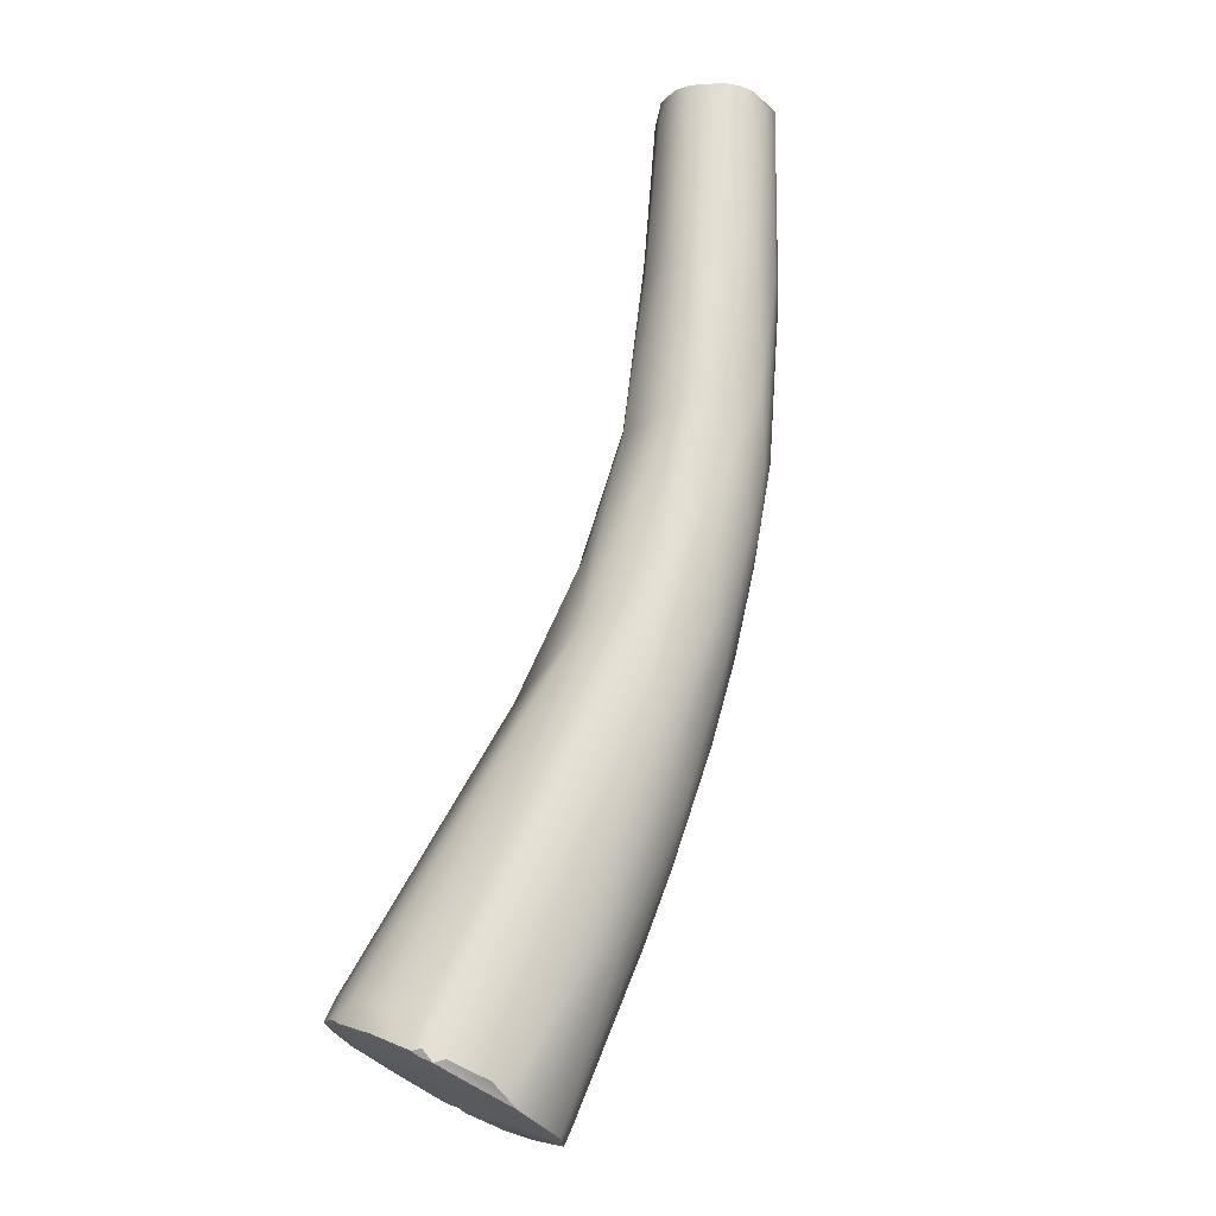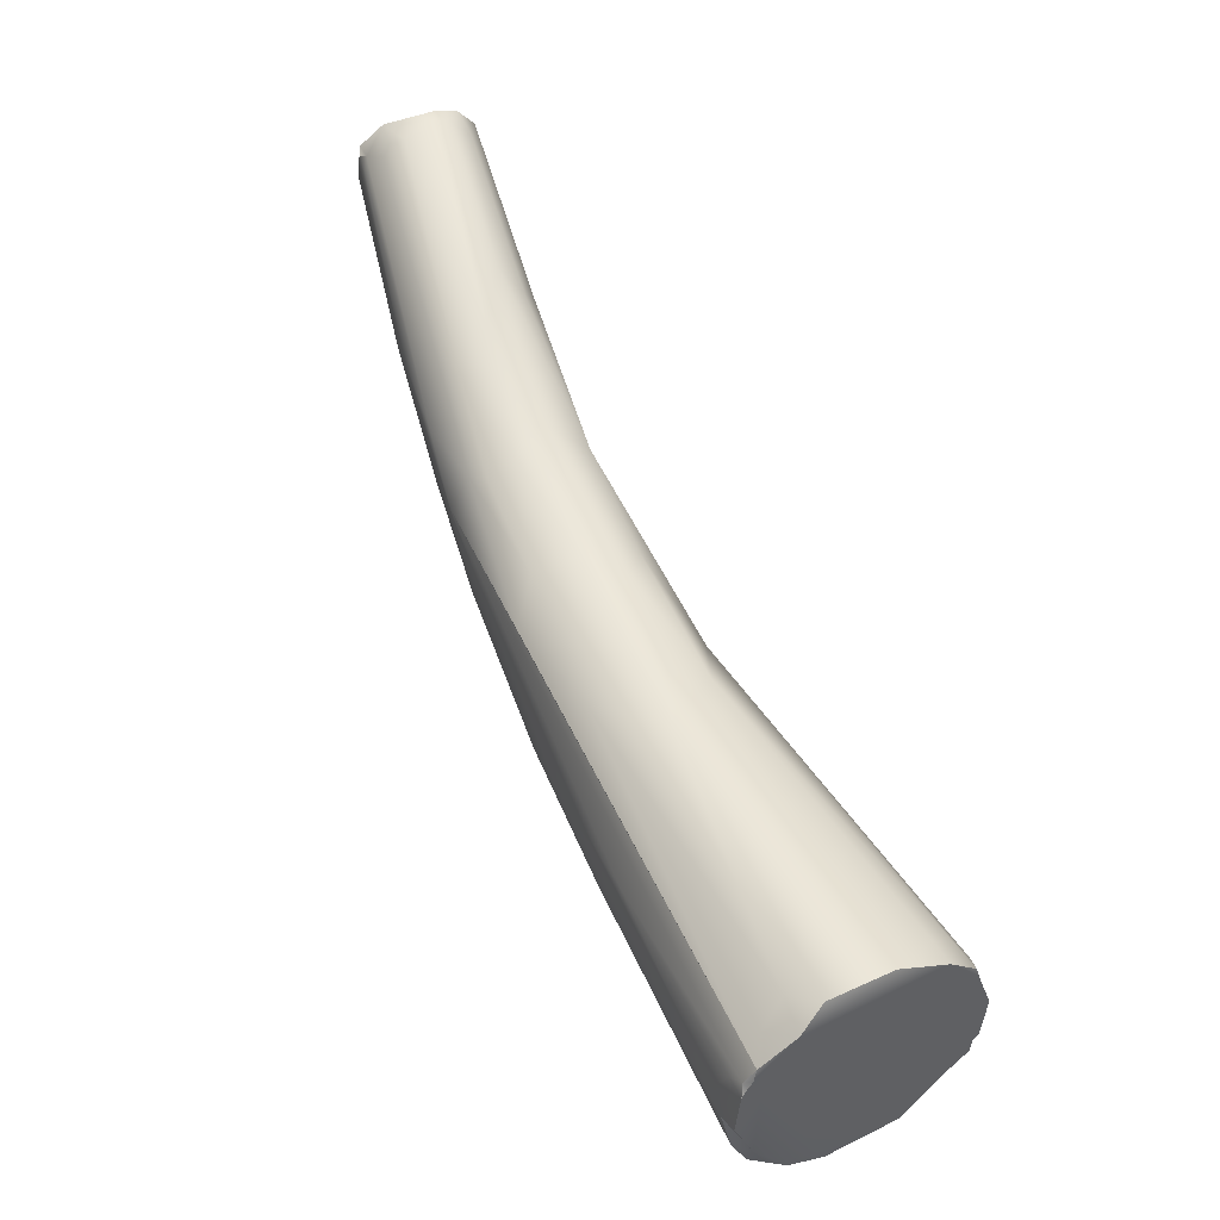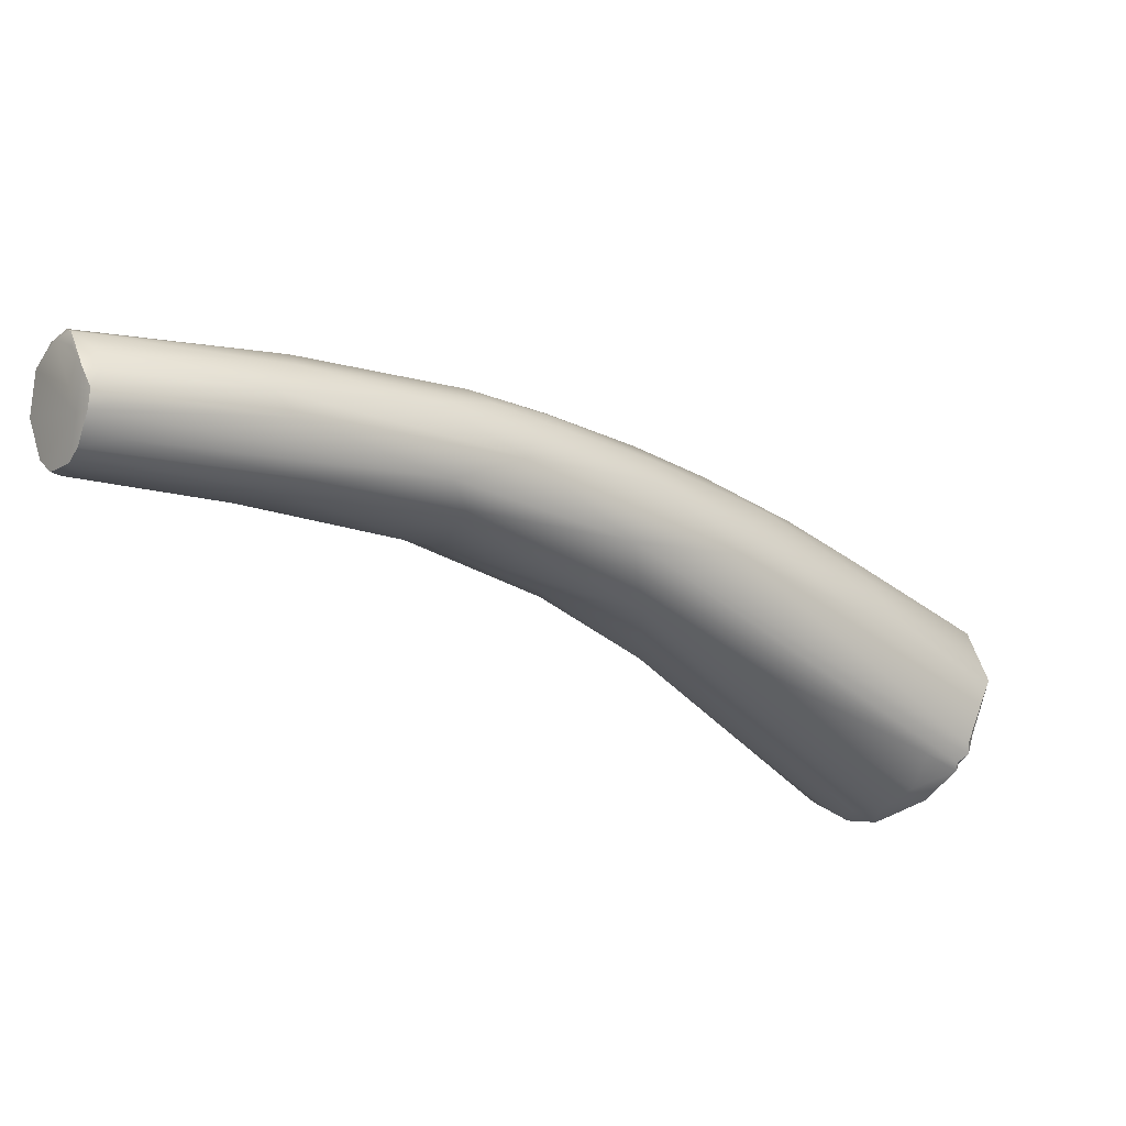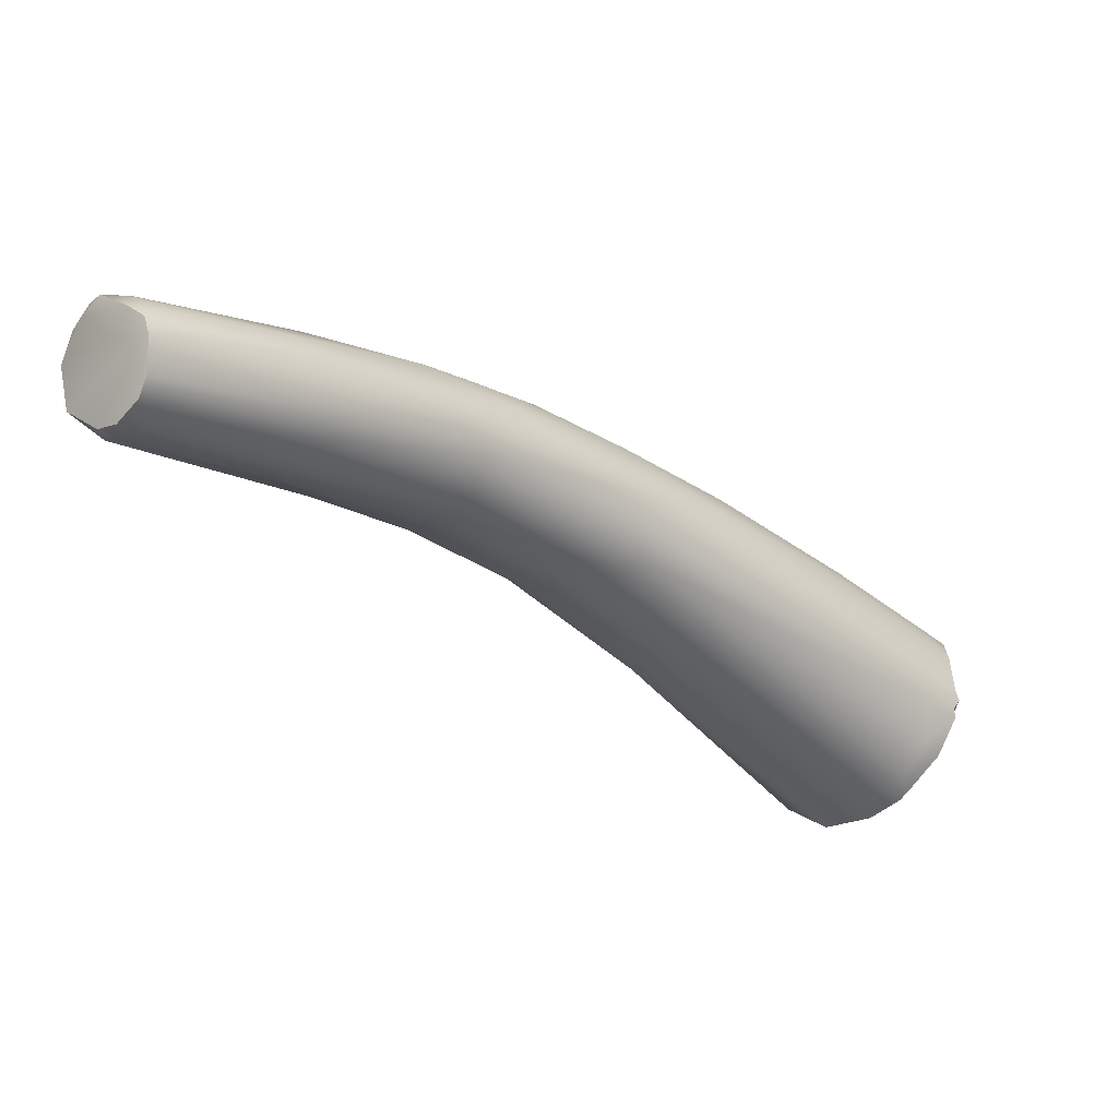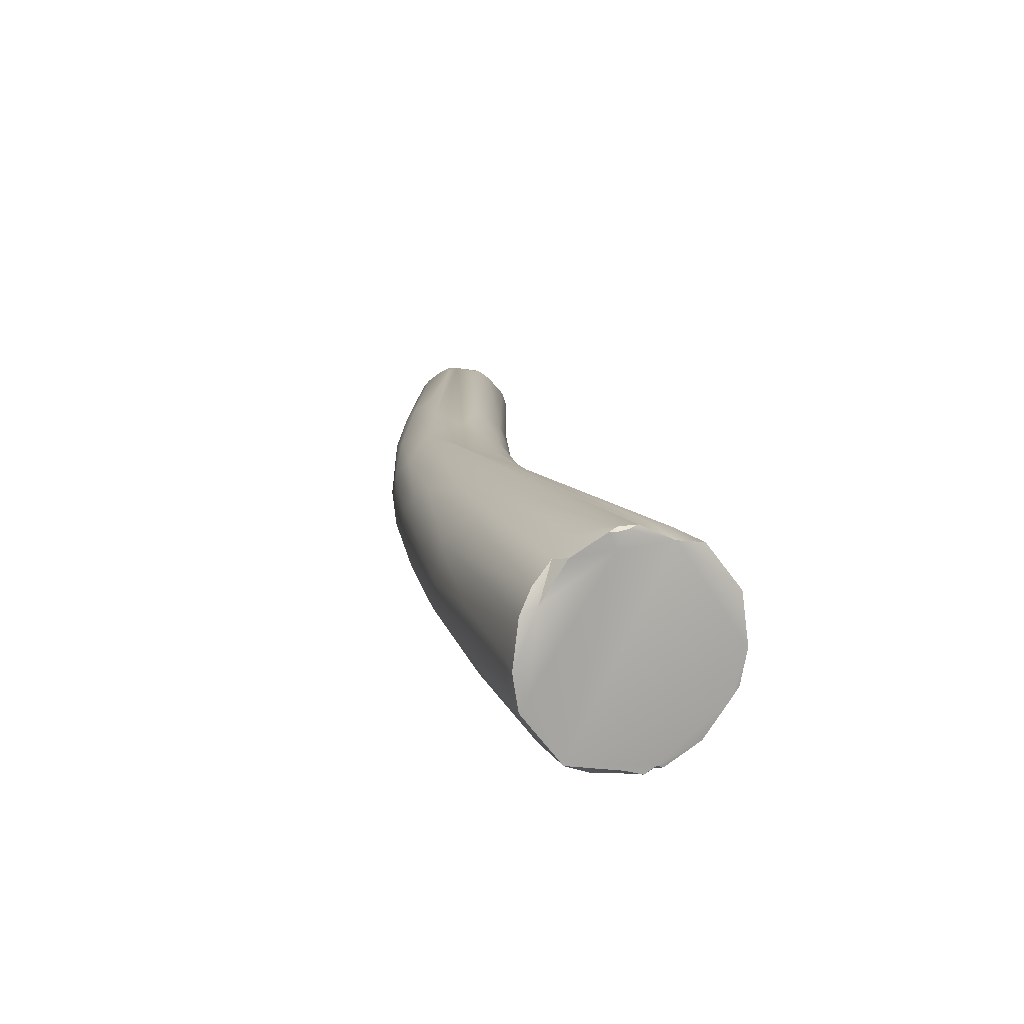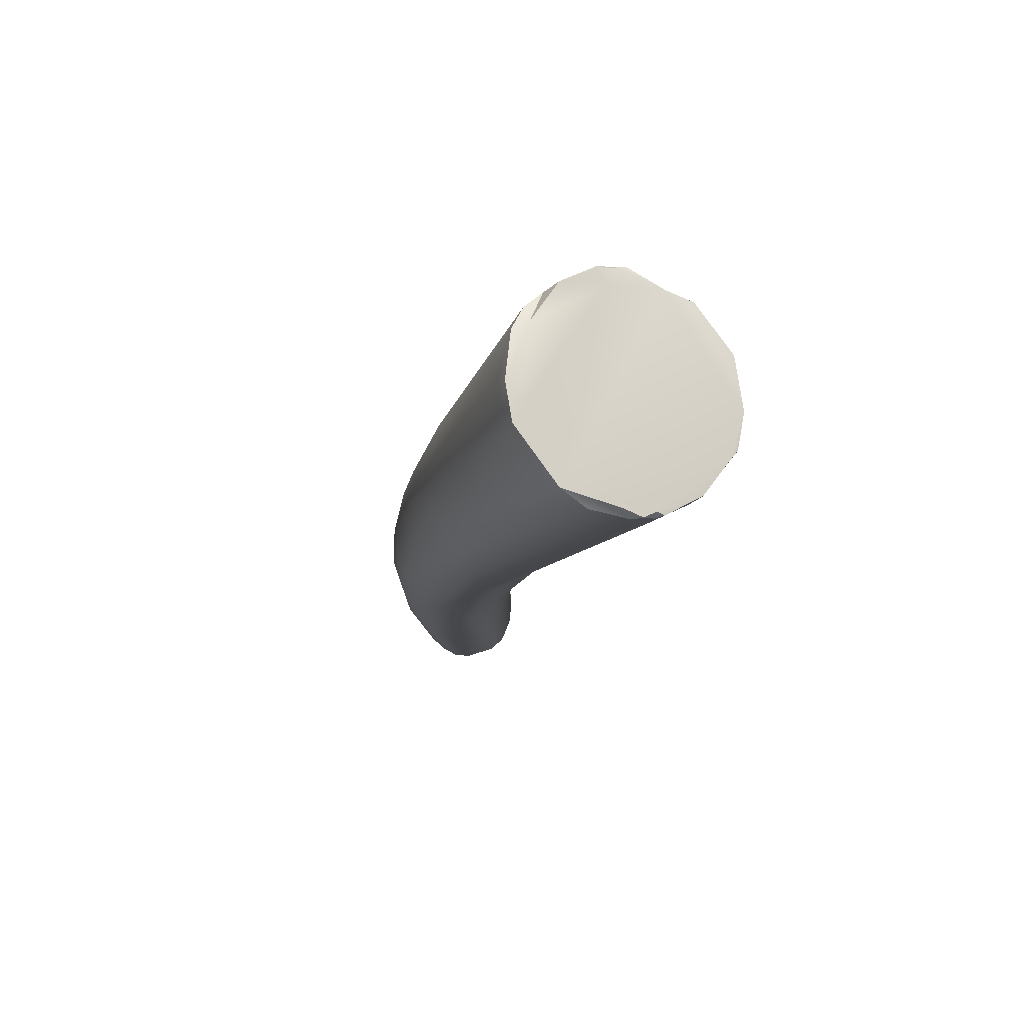
<metadata>
{"format":"obj","ext":"obj","renderer":"f3d","projection":"perspective","resolution":1024,"background":"white","views":[{"elev":-60.7,"azim":143.7,"up":"+Z"},{"elev":-74.4,"azim":43.8,"up":"+Y"},{"elev":62.6,"azim":102.4,"up":"+Y"},{"elev":38.2,"azim":79.6,"up":"+Y"},{"elev":-32.2,"azim":-29.6,"up":"+Z"},{"elev":-62.3,"azim":-28.5,"up":"+Z"}]}
</metadata>
<code>
v -45.78 -96.1 1333
v -45.68 -95.61 1333
v -45.65 -95.72 1332
v -45.55 -95.42 1332
v -45.62 -96.26 1333
v -45.72 -96.29 1333
v -45.55 -96.43 1334
v -45.47 -96.68 1333
v -45.36 -96.48 1334
v -45.6 -94.47 1334
v -45.48 -94.02 1334
v -45.29 -93.9 1334
v -45.49 -93.67 1335
v -45.44 -93.41 1335
v -45.32 -93.22 1335
v -45.33 -92.63 1336
v -45.2 -92.31 1336
v -45.38 -94.15 1335
v -45.05 -94.79 1335
v -45.04 -91.62 1337
v -45.18 -92.67 1337
v -45.17 -92.2 1337
v -45.11 -93.34 1336
v -45.11 -91.78 1337
v -44.83 -90.89 1338
v -44.72 -90.68 1338
v -44.77 -91.24 1338
v -44.92 -95.02 1332
v -45.4 -95.43 1332
v -45.36 -95.59 1332
v -44.99 -93.76 1333
v -44.71 -93.77 1333
v -45.11 -96.95 1334
v -44.94 -96.83 1334
v -45.01 -96.95 1334
v -45.11 -96.75 1334
v -45 -96.95 1334
v -44.9 -97.01 1334
v -44.78 -97.04 1334
v -44.53 -96.88 1334
v -45.07 -92.64 1335
v -44.58 -92.28 1335
v -44.77 -91.41 1336
v -44.38 -91.2 1336
v -44.43 -90.47 1337
v -44.23 -93.59 1337
v -44.29 -89.96 1338
v -44.1 -90.12 1337
v -44.6 -90.52 1337
v -44.44 -92.47 1338
v -43.95 -92.23 1338
v -43.81 -89.36 1339
v -44.44 -90.01 1338
v -43.88 -91.18 1339
v -43.72 -91.32 1339
v -44.39 -90.18 1339
v -44.19 -89.61 1339
v -44.33 -90.93 1339
v -43.96 -90.42 1340
v -43.73 -88.98 1340
v -43.76 -89.33 1340
v -43.76 -88.82 1340
v -43.72 -89.65 1340
v -44.65 -95.13 1332
v -44.51 -94.82 1332
v -44.23 -95.02 1332
v -44.38 -93.36 1334
v -44.27 -97.02 1334
v -44.15 -96.8 1334
v -43.86 -97.02 1334
v -44.13 -92.07 1335
v -43.39 -93.41 1336
v -43.64 -94.04 1336
v -43.59 -91.22 1336
v -43.19 -92.27 1337
v -43.76 -90.07 1337
v -43.12 -89.7 1338
v -43.42 -92.21 1338
v -43.35 -91.27 1339
v -42.94 -90.91 1339
v -43.5 -88.57 1340
v -43 -88.29 1340
v -42.81 -88.47 1340
v -43.23 -90.43 1340
v -42.73 -90.2 1340
v -42.68 -87.42 1342
v -42.51 -87.33 1342
v -42.52 -87.36 1342
v -42.82 -87.54 1342
v -42.72 -87.63 1342
v -42.7 -87.38 1342
v -42.9 -87.87 1342
v -42.8 -87.85 1342
v -42.88 -88.02 1342
v -42.8 -88.23 1342
v -42.73 -88.49 1342
v -42.6 -88.1 1342
v -42.66 -88.28 1342
v -42.58 -88.46 1342
v -42.43 -88.69 1342
v -43.87 -95.2 1332
v -43.71 -95.11 1332
v -43.62 -95.21 1332
v -43.6 -94.93 1332
v -43.5 -95.3 1332
v -43.47 -95.2 1332
v -43.38 -94.94 1332
v -43.39 -95.29 1332
v -43.51 -96.86 1334
v -43.21 -96.77 1334
v -43.16 -92.06 1336
v -43.15 -93.32 1336
v -42.98 -90.07 1338
v -43.02 -91.73 1337
v -42.78 -90.69 1338
v -42.42 -88.98 1340
v -42.25 -89.11 1340
v -42.24 -89.5 1340
v -42.24 -89.53 1340
v -42.29 -87.3 1341
v -42.27 -87.27 1342
v -42.06 -87.27 1341
v -42.03 -87.44 1341
v -41.86 -87.36 1341
v -41.87 -87.5 1342
v -41.78 -87.71 1341
v -42.19 -88.4 1342
v -41.67 -88.29 1342
v -41.72 -88.48 1342
v -42.27 -88.64 1342
v -42.1 -88.68 1342
v -43.04 -95.58 1332
v -43.05 -95.34 1332
v -42.86 -95.96 1333
v -42.84 -95.73 1333
v -42.81 -96.05 1333
v -42.82 -95.85 1333
v -42.89 -96.38 1333
v -42.89 -96.2 1333
v -41.57 -87.64 1342
v -41.6 -87.86 1341
v -41.47 -87.84 1342
v -41.6 -88.41 1342
v -41.54 -88.24 1342
v -41.48 -88.12 1342
v -45.78 -96.1 1333
v -45.65 -95.72 1332
v -45.62 -96.26 1333
v -45.72 -96.29 1333
v -45.55 -96.43 1334
v -45.55 -96.43 1334
v -45.47 -96.68 1333
v -45.47 -96.68 1333
v -45.4 -95.43 1332
v -45.11 -96.95 1334
v -45.11 -96.95 1334
v -45.01 -96.95 1334
v -45 -96.95 1334
v -44.9 -97.01 1334
v -44.78 -97.04 1334
v -44.78 -97.04 1334
v -44.78 -97.04 1334
v -44.78 -97.04 1334
v -44.44 -92.47 1338
v -44.33 -90.93 1339
v -44.65 -95.13 1332
v -44.65 -95.13 1332
v -44.23 -95.02 1332
v -44.27 -97.02 1334
v -43.86 -97.02 1334
v -42.82 -87.54 1342
v -42.7 -87.38 1342
v -42.8 -87.85 1342
v -42.6 -88.1 1342
v -42.6 -88.1 1342
v -42.66 -88.28 1342
v -43.87 -95.2 1332
v -43.71 -95.11 1332
v -43.62 -95.21 1332
v -43.62 -95.21 1332
v -43.62 -95.21 1332
v -43.5 -95.3 1332
v -43.5 -95.3 1332
v -43.47 -95.2 1332
v -43.47 -95.2 1332
v -43.39 -95.29 1332
v -43.39 -95.29 1332
v -43.21 -96.77 1334
v -42.27 -87.27 1342
v -42.06 -87.27 1341
v -41.86 -87.36 1341
v -42.19 -88.4 1342
v -41.67 -88.29 1342
v -43.04 -95.58 1332
v -42.86 -95.96 1333
v -42.81 -96.05 1333
v -42.89 -96.38 1333
v -41.57 -87.64 1342
v -41.47 -87.84 1342
v -41.48 -88.12 1342
g grp1
f 12 4 11
f 29 4 12
f 3 5 1
f 10 146 13
f 5 3 30
f 10 2 146
f 10 11 2
f 2 147 146
f 4 29 147
f 3 154 30
f 2 11 4
f 4 147 2
f 5 30 34
f 146 6 13
f 149 1 5
f 5 7 149
f 150 148 8
f 151 9 23
f 19 23 9
f 152 33 151
f 151 33 9
f 14 11 10
f 15 12 11
f 15 11 14
f 6 151 18
f 23 18 151
f 10 13 14
f 16 14 13
f 13 6 18
f 17 14 16
f 17 41 15
f 17 15 14
f 41 17 43
f 16 13 22
f 13 21 22
f 13 18 21
f 21 18 23
f 23 19 58
f 20 24 25
f 25 49 20
f 17 20 43
f 22 24 16
f 16 24 20
f 24 22 26
f 22 27 26
f 22 21 27
f 17 16 20
f 21 23 27
f 27 23 58
f 25 24 26
f 56 26 27
f 53 47 49
f 25 53 49
f 57 53 26
f 25 26 53
f 154 64 30
f 166 29 28
f 29 31 28
f 29 12 31
f 30 64 34
f 32 28 31
f 31 12 41
f 28 32 166
f 5 34 153
f 34 155 153
f 9 36 19
f 33 37 36
f 9 33 36
f 158 156 35
f 34 157 155
f 64 68 34
f 35 38 158
f 157 34 159
f 34 68 159
f 41 12 15
f 41 42 31
f 31 42 32
f 37 39 58
f 160 40 46
f 46 40 69
f 158 38 161
f 162 159 68
f 160 169 40
f 42 41 43
f 67 32 42
f 19 36 37
f 42 43 44
f 71 42 44
f 71 44 76
f 19 37 58
f 51 46 73
f 49 43 20
f 165 163 50
f 160 46 164
f 44 43 45
f 45 43 49
f 49 47 45
f 48 44 45
f 48 45 47
f 164 51 54
f 46 51 164
f 54 51 55
f 47 52 48
f 48 52 76
f 62 53 57
f 26 56 57
f 81 47 53
f 62 81 53
f 27 58 56
f 54 58 164
f 51 79 55
f 52 47 81
f 82 52 81
f 57 56 60
f 61 56 58
f 63 61 58
f 56 61 60
f 63 58 59
f 59 58 54
f 57 60 62
f 91 81 62
f 59 54 99
f 62 60 89
f 62 89 91
f 63 59 96
f 96 59 99
f 94 60 61
f 66 166 65
f 167 168 102
f 101 167 102
f 32 67 65
f 65 67 66
f 71 66 67
f 178 66 71
f 166 32 65
f 138 68 64
f 74 178 71
f 70 73 69
f 110 73 70
f 69 40 169
f 70 69 169
f 67 42 71
f 69 73 46
f 74 71 76
f 75 72 112
f 112 72 73
f 44 48 76
f 74 76 77
f 74 113 111
f 74 111 107
f 73 78 51
f 72 75 73
f 113 74 77
f 78 79 51
f 73 75 78
f 76 52 82
f 83 124 77
f 76 83 77
f 78 80 79
f 80 75 115
f 75 80 78
f 87 82 81
f 83 76 82
f 83 123 124
f 84 54 55
f 79 84 55
f 80 85 79
f 85 84 79
f 82 87 120
f 83 82 122
f 82 120 122
f 86 81 91
f 87 81 86
f 99 54 100
f 54 84 100
f 85 131 84
f 87 86 91
f 87 91 121
f 189 172 88
f 89 60 92
f 95 94 61
f 63 95 61
f 90 171 92
f 90 172 171
f 172 90 88
f 90 189 88
f 60 94 92
f 93 92 94
f 90 92 93
f 97 90 173
f 174 93 94
f 94 95 174
f 95 63 98
f 95 98 174
f 63 96 98
f 98 96 99
f 175 176 99
f 97 125 90
f 99 100 127
f 99 127 175
f 102 103 101
f 104 178 74
f 178 104 179
f 105 177 180
f 104 106 179
f 74 106 104
f 184 108 182
f 185 183 181
f 74 107 106
f 106 107 186
f 105 187 132
f 107 133 186
f 133 194 186
f 177 105 64
f 132 134 105
f 105 134 64
f 134 138 64
f 68 138 109
f 138 188 109
f 197 139 110
f 139 112 110
f 68 109 170
f 109 188 170
f 107 111 133
f 135 111 137
f 139 137 112
f 112 73 110
f 111 112 137
f 111 114 112
f 75 112 114
f 113 115 111
f 115 114 111
f 114 115 75
f 113 117 115
f 113 77 116
f 116 117 113
f 123 83 122
f 115 119 80
f 119 85 80
f 118 119 115
f 117 118 115
f 87 121 120
f 121 122 120
f 190 189 125
f 124 123 122
f 190 125 191
f 124 126 77
f 77 126 116
f 141 116 140
f 116 126 140
f 140 126 124
f 198 191 125
f 144 118 117
f 119 118 144
f 192 125 97
f 125 189 90
f 192 128 125
f 85 129 131
f 129 193 127
f 129 127 131
f 125 128 145
f 119 143 85
f 143 193 129
f 143 129 85
f 130 127 100
f 84 130 100
f 84 131 130
f 131 127 130
f 135 194 133
f 135 195 194
f 135 133 111
f 136 195 135
f 134 196 138
f 135 137 136
f 137 139 197
f 136 137 197
f 116 141 117
f 143 119 144
f 142 117 141
f 117 142 144
f 198 125 199
f 140 142 141
f 199 125 145
f 144 200 143
f 193 143 200
f 142 200 144

</code>
